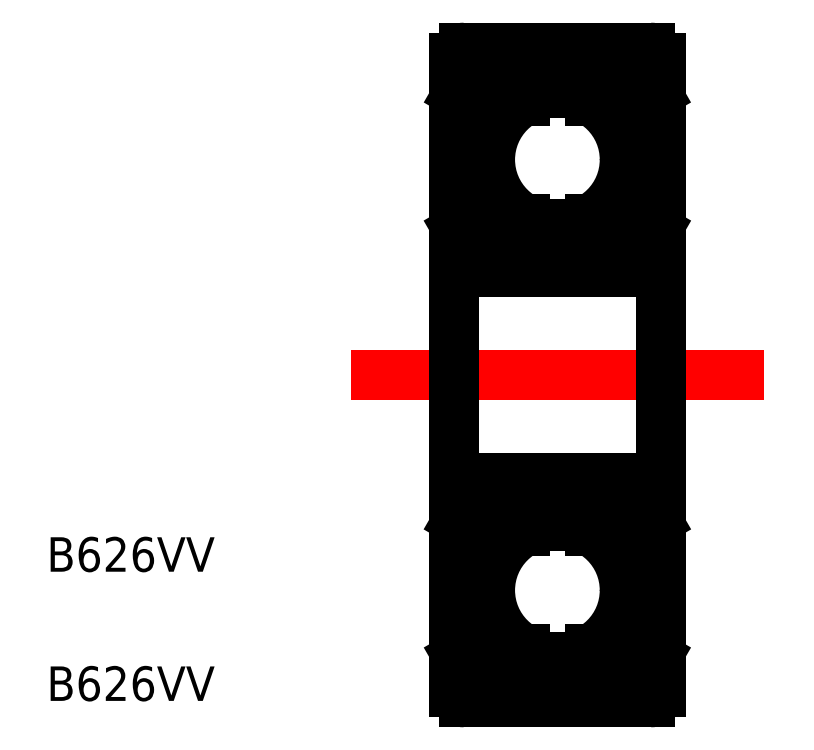
<metadata>
{"format":"dxf","ext":"dxf","renderer":"ezdxf+matplotlib","layout":"modelspace","background":"white","min_lineweight":24,"dpi":150}
</metadata>
<code>
0
SECTION
2
ENTITIES
0
LINE
8
CENTER
10
32.4
20
25.52
30
0
11
44.4
21
25.52
31
0
0
LINE
8
0
10
35.7
20
35.02
30
0
11
41.1
21
35.02
31
0
0
TEXT
8
0
10
23.57
20
19.81
30
0
40
1
1
B626VV
0
TEXT
8
0
10
23.57
20
16.06
30
0
40
1
1
B626VV
0
LINE
8
0
10
39.71
20
33.48
30
0
11
39.34
21
33.48
31
0
0
LINE
8
0
10
39.71
20
30.06
30
0
11
39.34
21
30.06
31
0
0
LINE
8
0
10
38.73
20
33.7
30
0
11
40.3
21
33.7
31
0
0
LINE
8
0
10
41.17
20
29.52
30
0
11
41.29
21
29.74
31
0
0
LINE
8
0
10
41.29
20
29.74
30
0
11
41.4
21
29.74
31
0
0
LINE
8
0
10
40.49
20
29.91
30
0
11
38.99
21
29.91
31
0
0
LINE
8
0
10
41.4
20
29.74
30
0
11
41.29
21
29.74
31
0
0
LINE
8
0
10
40.64
20
33.21
30
0
11
40.64
21
30.21
31
0
0
LINE
8
0
10
41.29
20
30.21
30
0
11
41.29
21
33.7
31
0
0
LINE
8
0
10
40.72
20
29.52
30
0
11
41.17
21
29.52
31
0
0
LINE
8
0
10
41.29
20
33.7
30
0
11
41.13
21
33.97
31
0
0
ARC
8
0
10
40.09
20
32.87
30
0
40
0.6462
50
31.78
51
73.74
0
LINE
8
0
10
41.29
20
33.7
30
0
11
41.4
21
33.7
31
0
0
LINE
8
0
10
40.32
20
33.83
30
0
11
40.27
21
33.48
31
0
0
LINE
8
0
10
40.51
20
34.02
30
0
11
41.13
21
33.97
31
0
0
LINE
8
0
10
40.32
20
33.83
30
0
11
40.51
21
34.02
31
0
0
LINE
8
0
10
41.4
20
25.52
30
0
11
41.4
21
34.72
31
0
0
LINE
8
0
10
35.4
20
25.52
30
0
11
35.4
21
34.72
31
0
0
LINE
8
0
10
35.7
20
28.52
30
0
11
41.1
21
28.52
31
0
0
ARC
8
0
10
38.4
20
31.77
30
0
40
2.055
50
303.6
51
56.39
0
CIRCLE
8
0
10
38.4
20
31.77
30
0
40
1.955
0
ARC
8
0
10
38.4
20
31.77
30
0
40
2.155
50
307.4
51
52.58
0
ARC
8
0
10
38.4
20
31.77
30
0
40
2.155
50
127.4
51
232.6
0
ARC
8
0
10
38.4
20
31.77
30
0
40
2.055
50
123.6
51
236.4
0
LINE
8
0
10
37.09
20
33.48
30
0
11
37.45
21
33.48
31
0
0
LINE
8
0
10
37.09
20
30.06
30
0
11
37.45
21
30.06
31
0
0
ARC
8
0
10
41.1
20
34.72
30
0
40
0.3
50
0
51
90
0
ARC
8
0
10
35.7
20
34.72
30
0
40
0.3
50
90
51
180
0
ARC
8
0
10
41.1
20
28.82
30
0
40
0.3
50
270
51
0
0
ARC
8
0
10
35.7
20
28.82
30
0
40
0.3
50
180
51
270
0
LINE
8
0
10
40.64
20
30.21
30
0
11
40.34
21
30.21
31
0
0
LINE
8
0
10
40.49
20
29.91
30
0
11
40.72
21
29.52
31
0
0
ARC
8
0
10
39.91
20
29.15
30
0
40
1.148
50
24.66
51
67.79
0
ARC
8
0
10
42.45
20
29.15
30
0
40
1.577
50
137.7
51
162.3
0
LINE
8
0
10
36.48
20
33.83
30
0
11
36.29
21
34.02
31
0
0
LINE
8
0
10
36.29
20
34.02
30
0
11
35.66
21
33.97
31
0
0
LINE
8
0
10
36.48
20
33.83
30
0
11
36.52
21
33.48
31
0
0
LINE
8
0
10
35.51
20
33.7
30
0
11
35.4
21
33.7
31
0
0
ARC
8
0
10
36.71
20
32.87
30
0
40
0.6462
50
106.3
51
148.2
0
LINE
8
0
10
35.51
20
33.7
30
0
11
35.66
21
33.97
31
0
0
LINE
8
0
10
35.51
20
30.21
30
0
11
35.51
21
33.7
31
0
0
LINE
8
0
10
38.07
20
33.7
30
0
11
36.5
21
33.7
31
0
0
ARC
8
0
10
34.34
20
29.15
30
0
40
1.577
50
17.66
51
42.34
0
ARC
8
0
10
36.89
20
29.15
30
0
40
1.148
50
112.2
51
155.3
0
LINE
8
0
10
36.31
20
29.91
30
0
11
36.08
21
29.52
31
0
0
LINE
8
0
10
36.16
20
30.21
30
0
11
36.46
21
30.21
31
0
0
LINE
8
0
10
36.08
20
29.52
30
0
11
35.63
21
29.52
31
0
0
LINE
8
0
10
36.16
20
33.21
30
0
11
36.16
21
30.21
31
0
0
LINE
8
0
10
36.31
20
29.91
30
0
11
37.8
21
29.91
31
0
0
LINE
8
0
10
35.63
20
29.52
30
0
11
35.51
21
29.74
31
0
0
LINE
8
0
10
35.4
20
29.74
30
0
11
35.51
21
29.74
31
0
0
LINE
8
0
10
35.4
20
21.31
30
0
11
35.51
21
21.31
31
0
0
LINE
8
0
10
35.63
20
21.52
30
0
11
35.51
21
21.31
31
0
0
LINE
8
0
10
36.31
20
21.13
30
0
11
37.8
21
21.13
31
0
0
LINE
8
0
10
36.16
20
17.84
30
0
11
36.16
21
20.83
31
0
0
LINE
8
0
10
36.08
20
21.52
30
0
11
35.63
21
21.52
31
0
0
LINE
8
0
10
36.16
20
20.83
30
0
11
36.46
21
20.83
31
0
0
LINE
8
0
10
36.31
20
21.13
30
0
11
36.08
21
21.52
31
0
0
ARC
8
0
10
36.89
20
21.89
30
0
40
1.148
50
204.7
51
247.8
0
ARC
8
0
10
34.34
20
21.89
30
0
40
1.577
50
317.7
51
342.3
0
LINE
8
0
10
38.07
20
17.35
30
0
11
36.5
21
17.35
31
0
0
LINE
8
0
10
35.51
20
20.83
30
0
11
35.51
21
17.35
31
0
0
LINE
8
0
10
35.51
20
17.35
30
0
11
35.66
21
17.08
31
0
0
ARC
8
0
10
36.71
20
18.18
30
0
40
0.6462
50
211.8
51
253.7
0
LINE
8
0
10
35.51
20
17.35
30
0
11
35.4
21
17.35
31
0
0
LINE
8
0
10
36.48
20
17.21
30
0
11
36.52
21
17.56
31
0
0
LINE
8
0
10
36.29
20
17.02
30
0
11
35.66
21
17.08
31
0
0
LINE
8
0
10
36.48
20
17.21
30
0
11
36.29
21
17.02
31
0
0
ARC
8
0
10
42.45
20
21.89
30
0
40
1.577
50
197.7
51
222.3
0
ARC
8
0
10
39.91
20
21.89
30
0
40
1.148
50
292.2
51
335.3
0
LINE
8
0
10
40.49
20
21.13
30
0
11
40.72
21
21.52
31
0
0
LINE
8
0
10
40.64
20
20.83
30
0
11
40.34
21
20.83
31
0
0
ARC
8
0
10
35.7
20
22.22
30
0
40
0.3
50
90
51
180
0
ARC
8
0
10
41.1
20
22.22
30
0
40
0.3
50
0
51
90
0
ARC
8
0
10
35.7
20
16.32
30
0
40
0.3
50
180
51
270
0
ARC
8
0
10
41.1
20
16.32
30
0
40
0.3
50
270
51
0
0
LINE
8
0
10
37.09
20
20.98
30
0
11
37.45
21
20.98
31
0
0
LINE
8
0
10
37.09
20
17.56
30
0
11
37.45
21
17.56
31
0
0
ARC
8
0
10
38.4
20
19.27
30
0
40
2.055
50
123.6
51
236.4
0
ARC
8
0
10
38.4
20
19.27
30
0
40
2.155
50
127.4
51
232.6
0
ARC
8
0
10
38.4
20
19.27
30
0
40
2.155
50
307.4
51
52.58
0
CIRCLE
8
0
10
38.4
20
19.27
30
0
40
1.955
0
ARC
8
0
10
38.4
20
19.27
30
0
40
2.055
50
303.6
51
56.39
0
LINE
8
0
10
35.7
20
22.52
30
0
11
41.1
21
22.52
31
0
0
LINE
8
0
10
35.4
20
25.52
30
0
11
35.4
21
16.32
31
0
0
LINE
8
0
10
41.4
20
25.52
30
0
11
41.4
21
16.32
31
0
0
LINE
8
0
10
40.32
20
17.21
30
0
11
40.51
21
17.02
31
0
0
LINE
8
0
10
40.51
20
17.02
30
0
11
41.13
21
17.08
31
0
0
LINE
8
0
10
40.32
20
17.21
30
0
11
40.27
21
17.56
31
0
0
LINE
8
0
10
41.29
20
17.35
30
0
11
41.4
21
17.35
31
0
0
ARC
8
0
10
40.09
20
18.18
30
0
40
0.6462
50
286.3
51
328.2
0
LINE
8
0
10
41.29
20
17.35
30
0
11
41.13
21
17.08
31
0
0
LINE
8
0
10
40.72
20
21.52
30
0
11
41.17
21
21.52
31
0
0
LINE
8
0
10
41.29
20
20.83
30
0
11
41.29
21
17.35
31
0
0
LINE
8
0
10
40.64
20
17.84
30
0
11
40.64
21
20.83
31
0
0
LINE
8
0
10
41.4
20
21.31
30
0
11
41.29
21
21.31
31
0
0
LINE
8
0
10
40.49
20
21.13
30
0
11
38.99
21
21.13
31
0
0
LINE
8
0
10
41.29
20
21.31
30
0
11
41.4
21
21.31
31
0
0
LINE
8
0
10
41.17
20
21.52
30
0
11
41.29
21
21.31
31
0
0
LINE
8
0
10
38.73
20
17.35
30
0
11
40.3
21
17.35
31
0
0
LINE
8
0
10
39.71
20
20.98
30
0
11
39.34
21
20.98
31
0
0
LINE
8
0
10
39.71
20
17.56
30
0
11
39.34
21
17.56
31
0
0
LINE
8
0
10
35.7
20
16.02
30
0
11
41.1
21
16.02
31
0
0
ENDSEC
0
EOF

</code>
